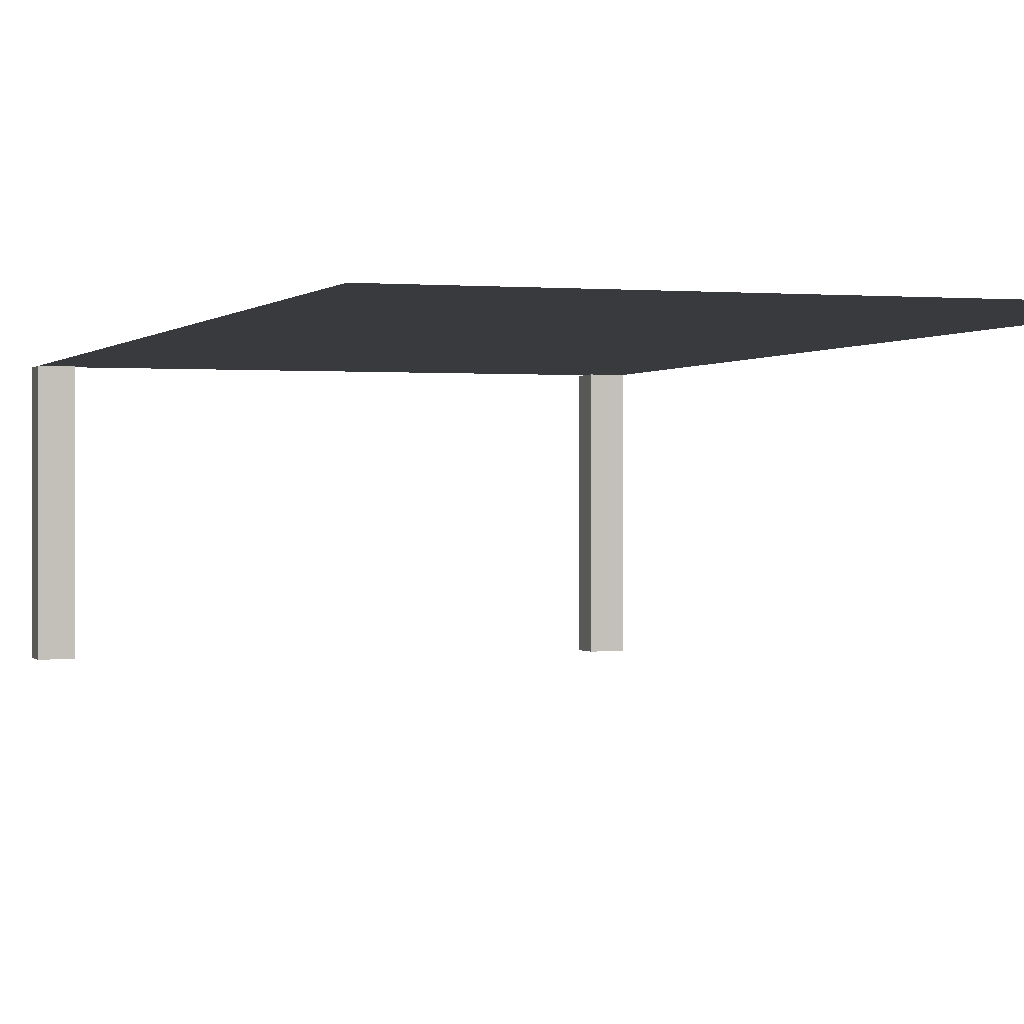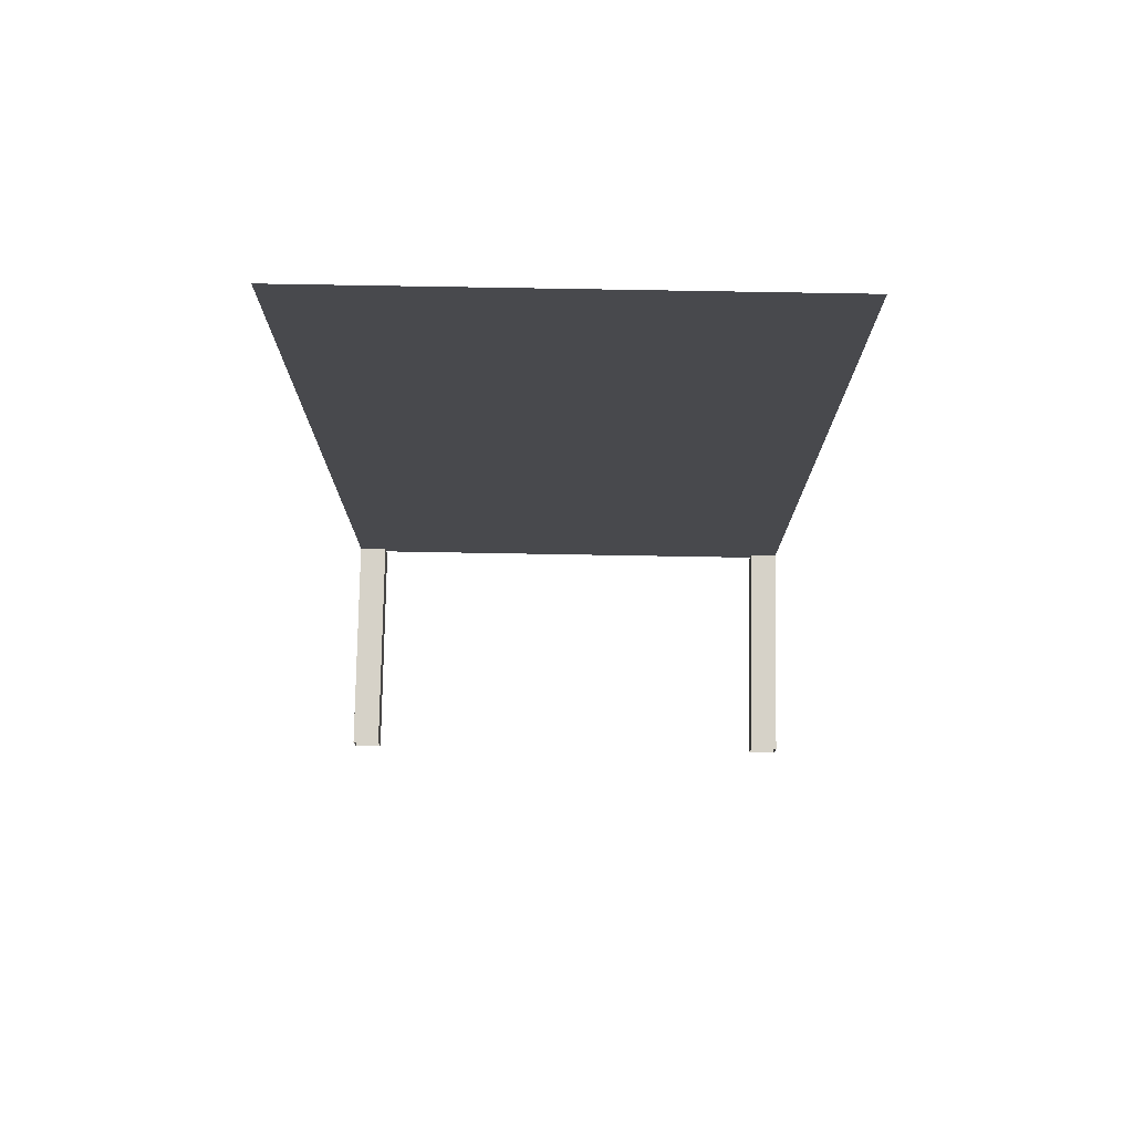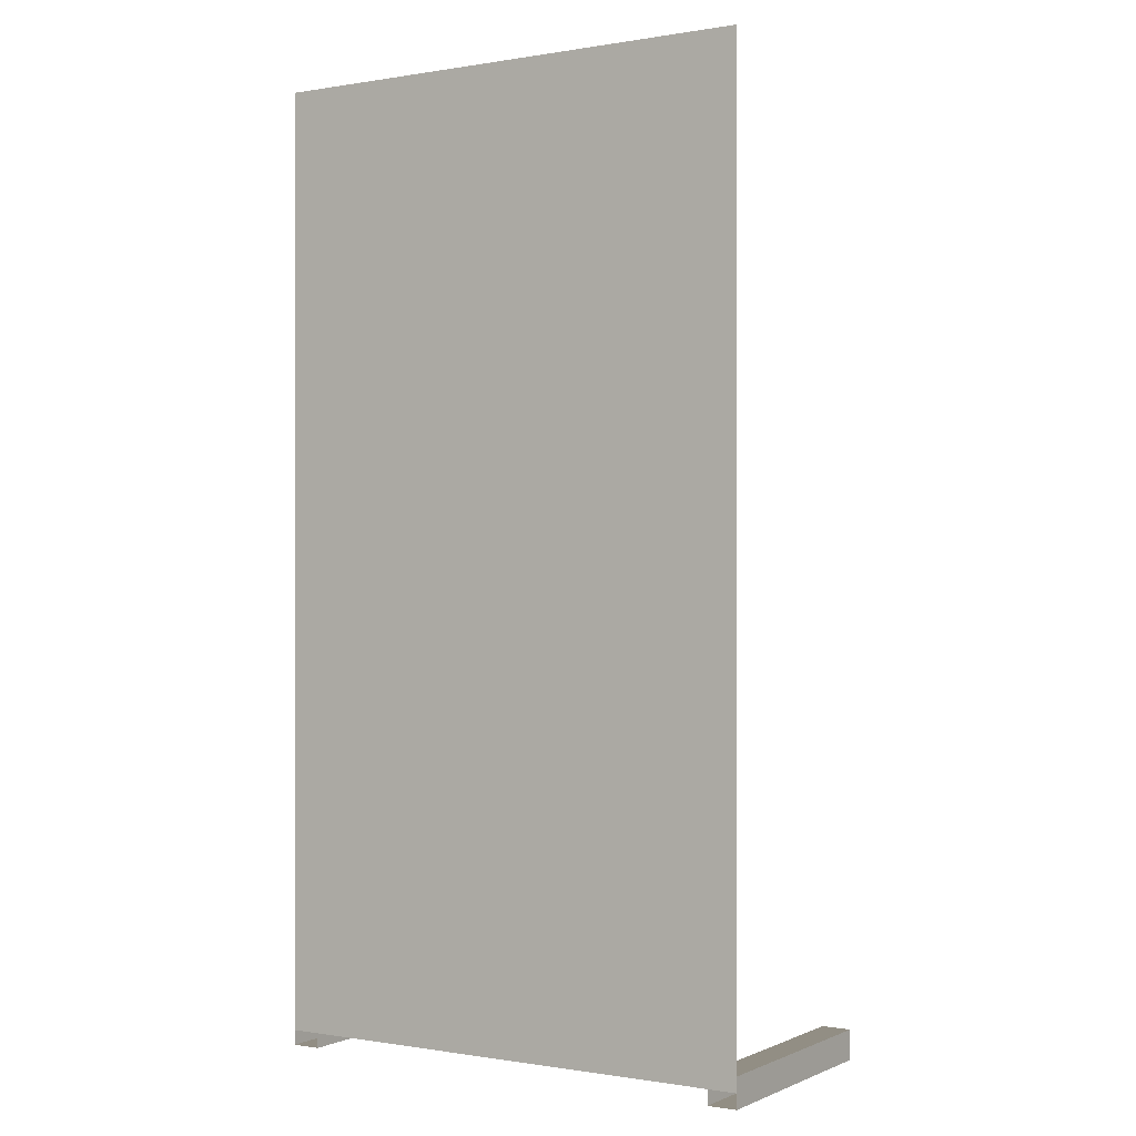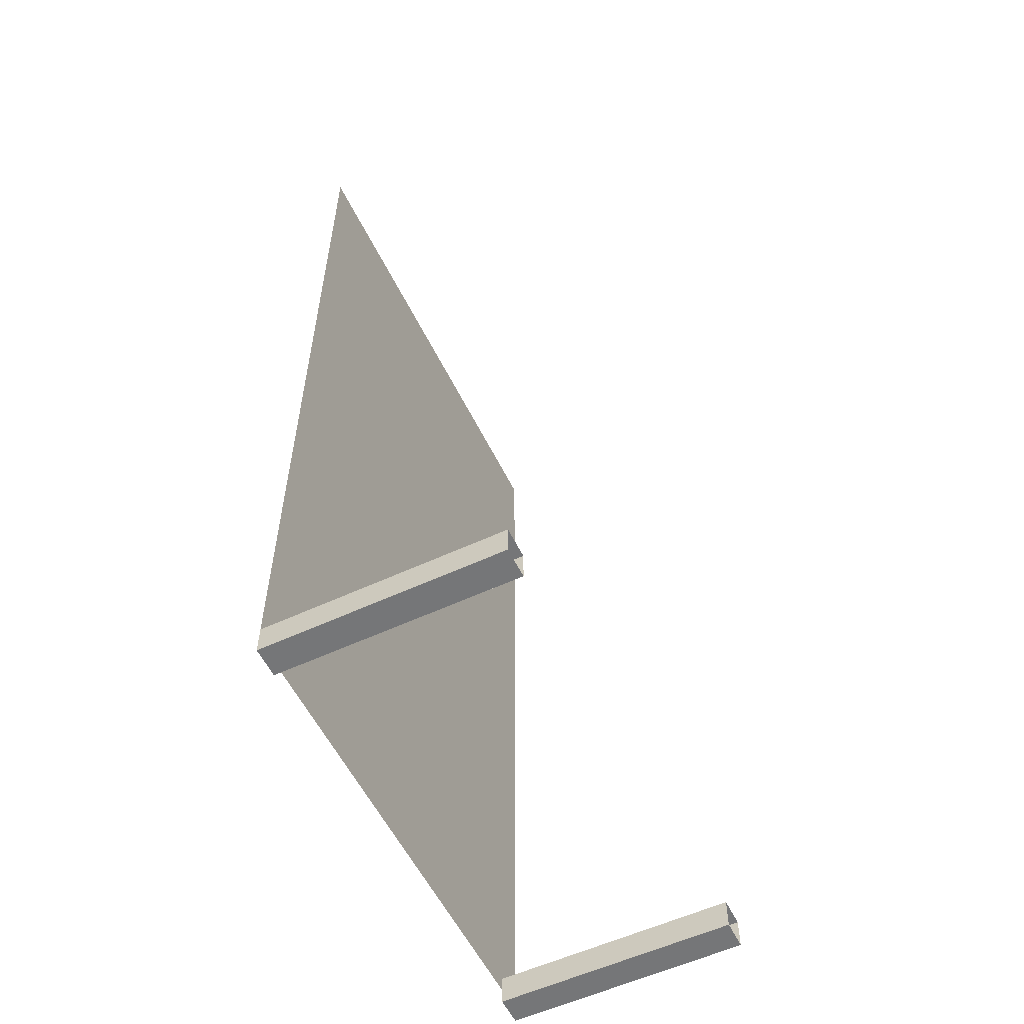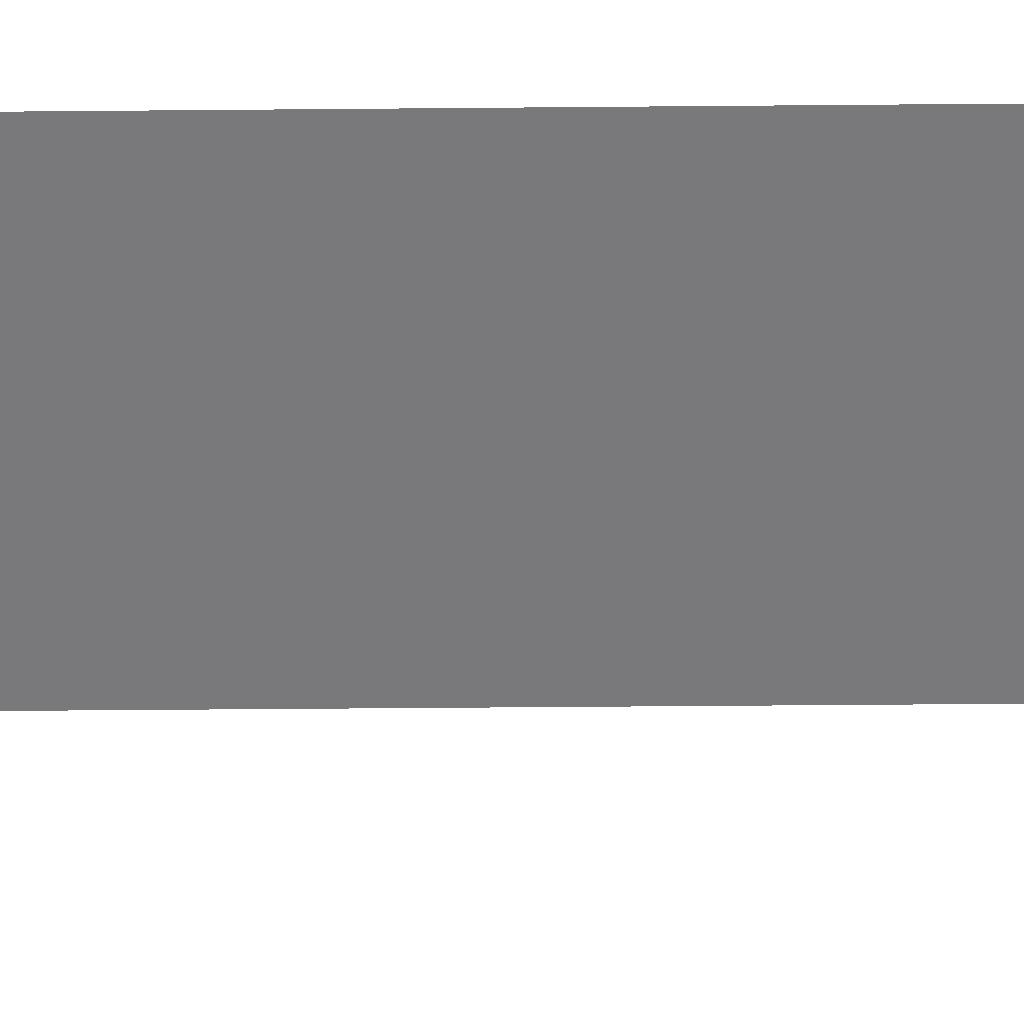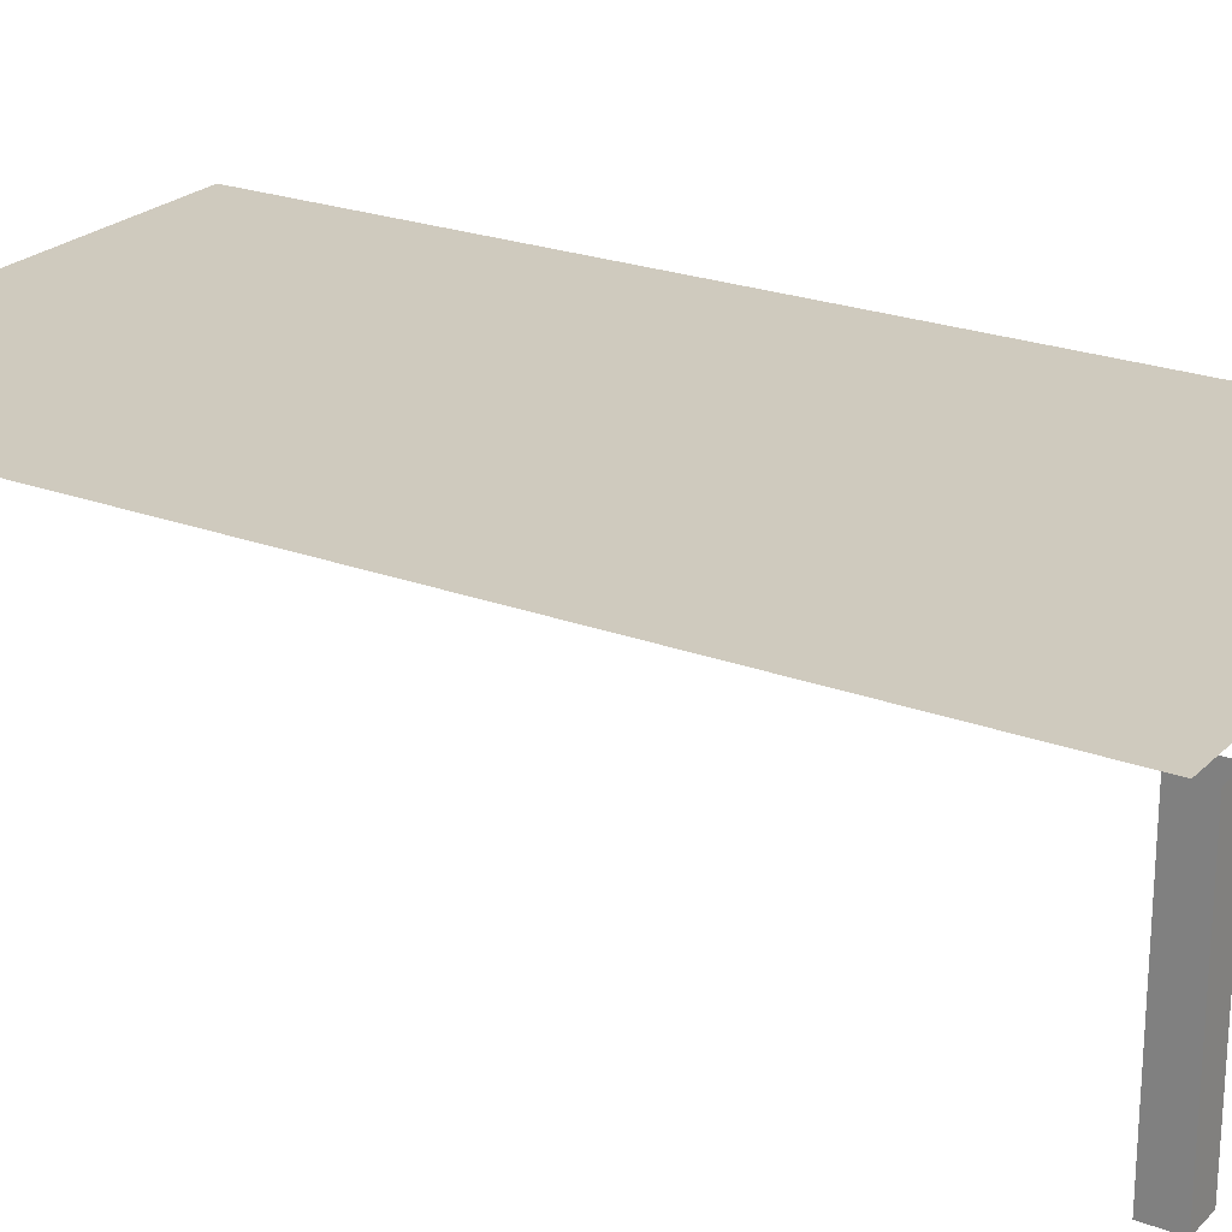
<metadata>
{"format":"obj","ext":"obj","renderer":"f3d","projection":"perspective","resolution":1024,"background":"white","views":[{"elev":-0.1,"azim":161.5,"up":"+Z"},{"elev":77.5,"azim":-179.0,"up":"+Y"},{"elev":-0.3,"azim":32.3,"up":"+Y"},{"elev":-56.8,"azim":115.9,"up":"+Y"},{"elev":-57.9,"azim":-89.5,"up":"+Z"},{"elev":23.2,"azim":-57.6,"up":"+Z"}]}
</metadata>
<code>
v  3.75 -0.25 0
v  4.25 -0.25 0
v  4.25 -0.25 4
v  3.75 -0.25 4
v  4.25 0.25 0
v  4.25 0.25 4
v  3.75 0.25 0
v  3.75 0.25 4
g Box068
f 1 2 3
f 3 4 1
f 2 5 6
f 6 3 2
f 5 7 8
f 8 6 5
f 7 1 4
f 4 8 7
v  11.75 -0.25 0
v  12.25 -0.25 0
v  12.25 -0.25 4
v  11.75 -0.25 4
v  12.25 0.25 0
v  12.25 0.25 4
v  11.75 0.25 0
v  11.75 0.25 4
g Box069
f 9 10 11
f 11 12 9
f 10 13 14
f 14 11 10
f 13 15 16
f 16 14 13
f 15 9 12
f 12 16 15
v  3.75 16 4
v  3.75 0 4
v  12.25 16 4
v  12.25 0 4
g Plane003
f 17 18 19
f 20 19 18

</code>
